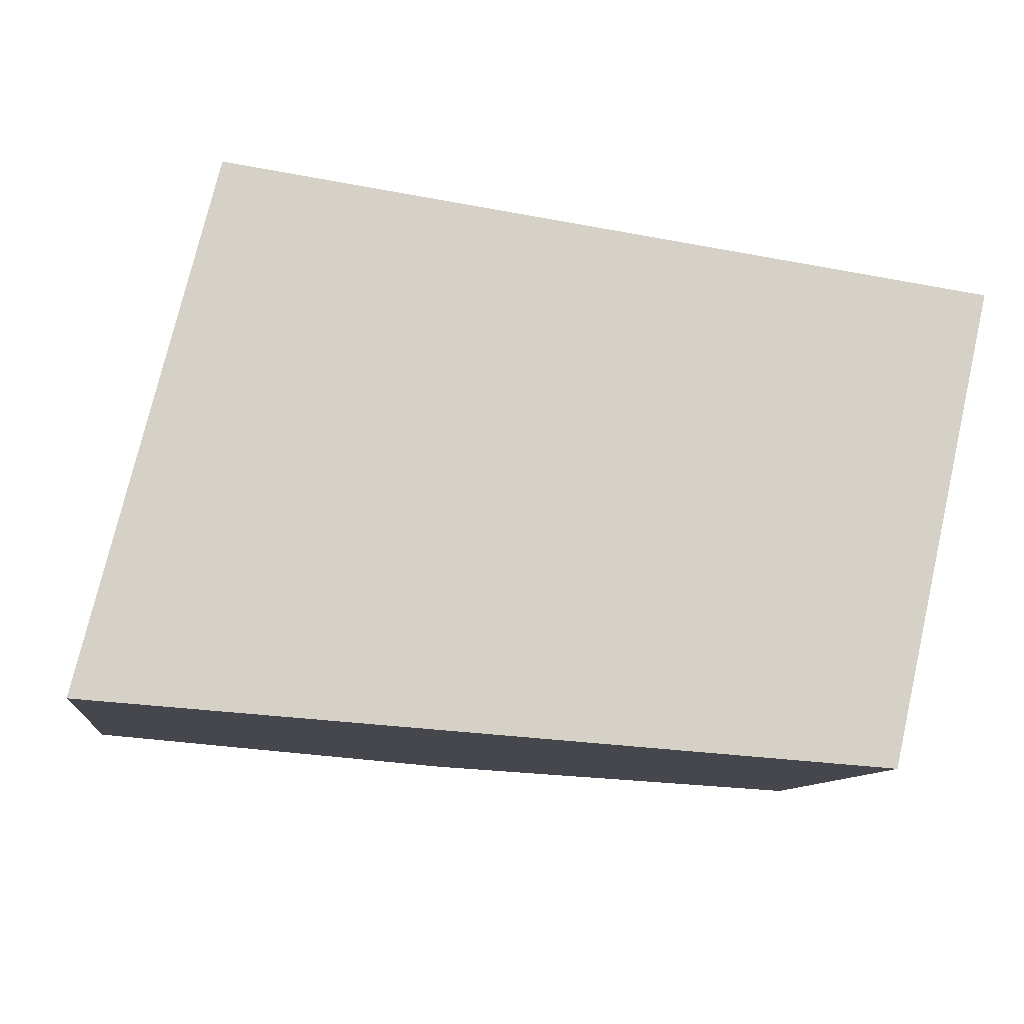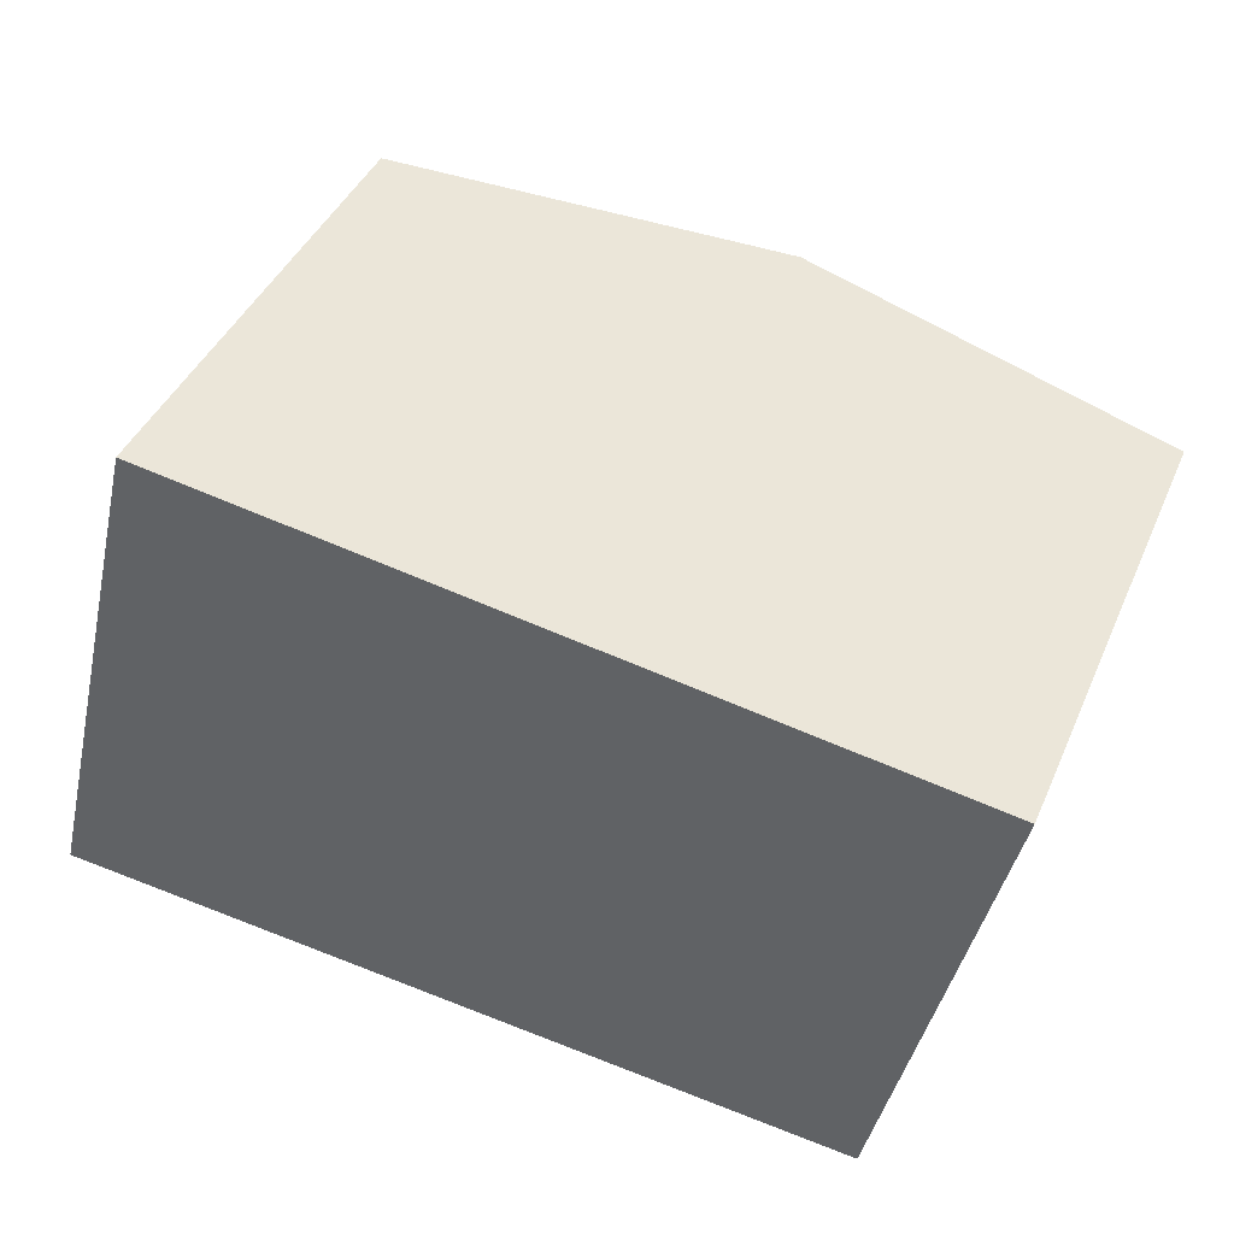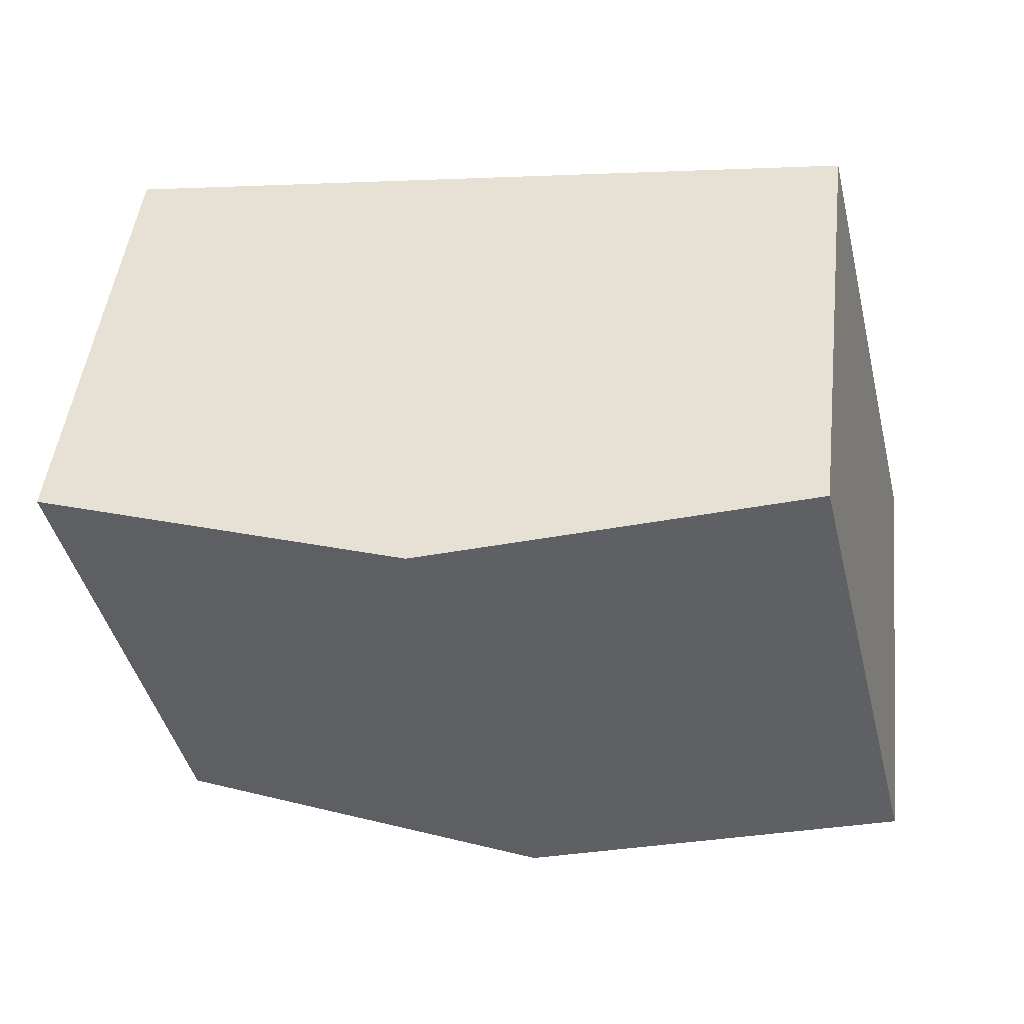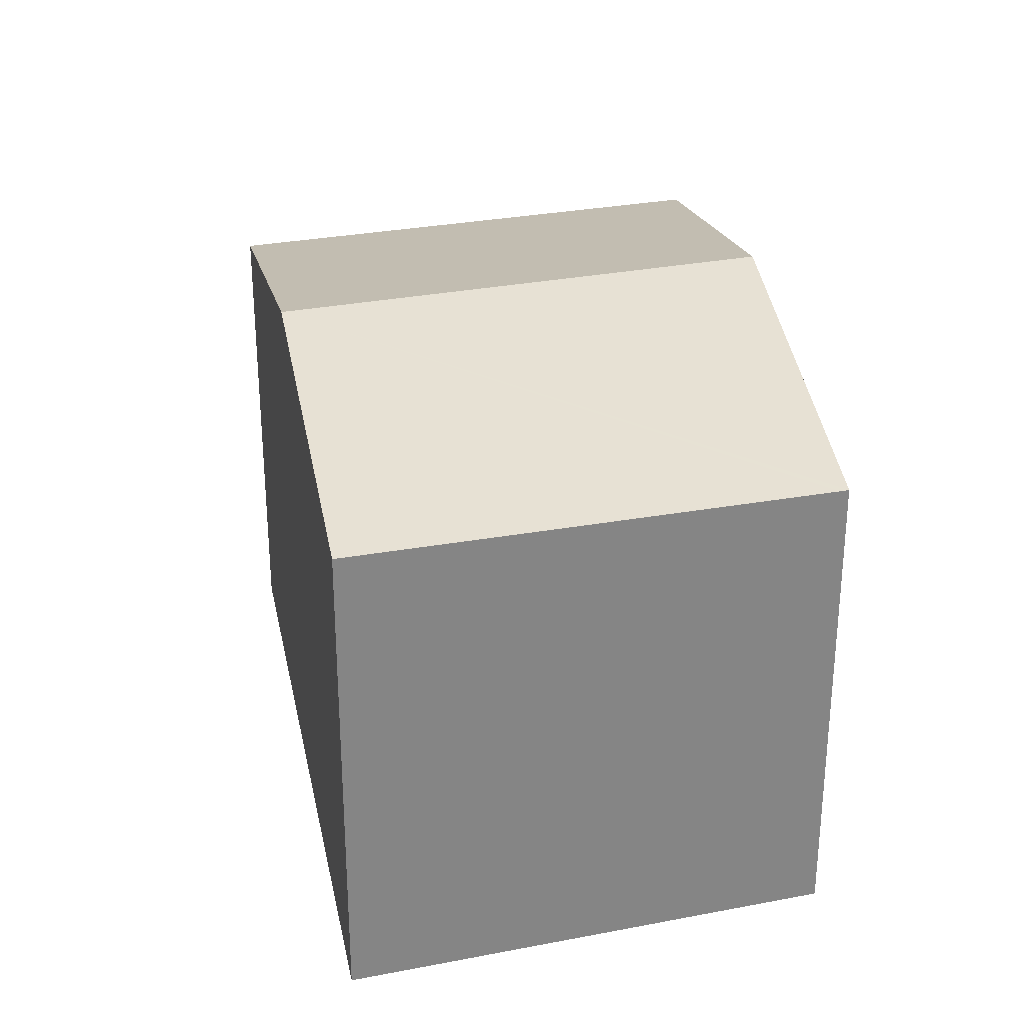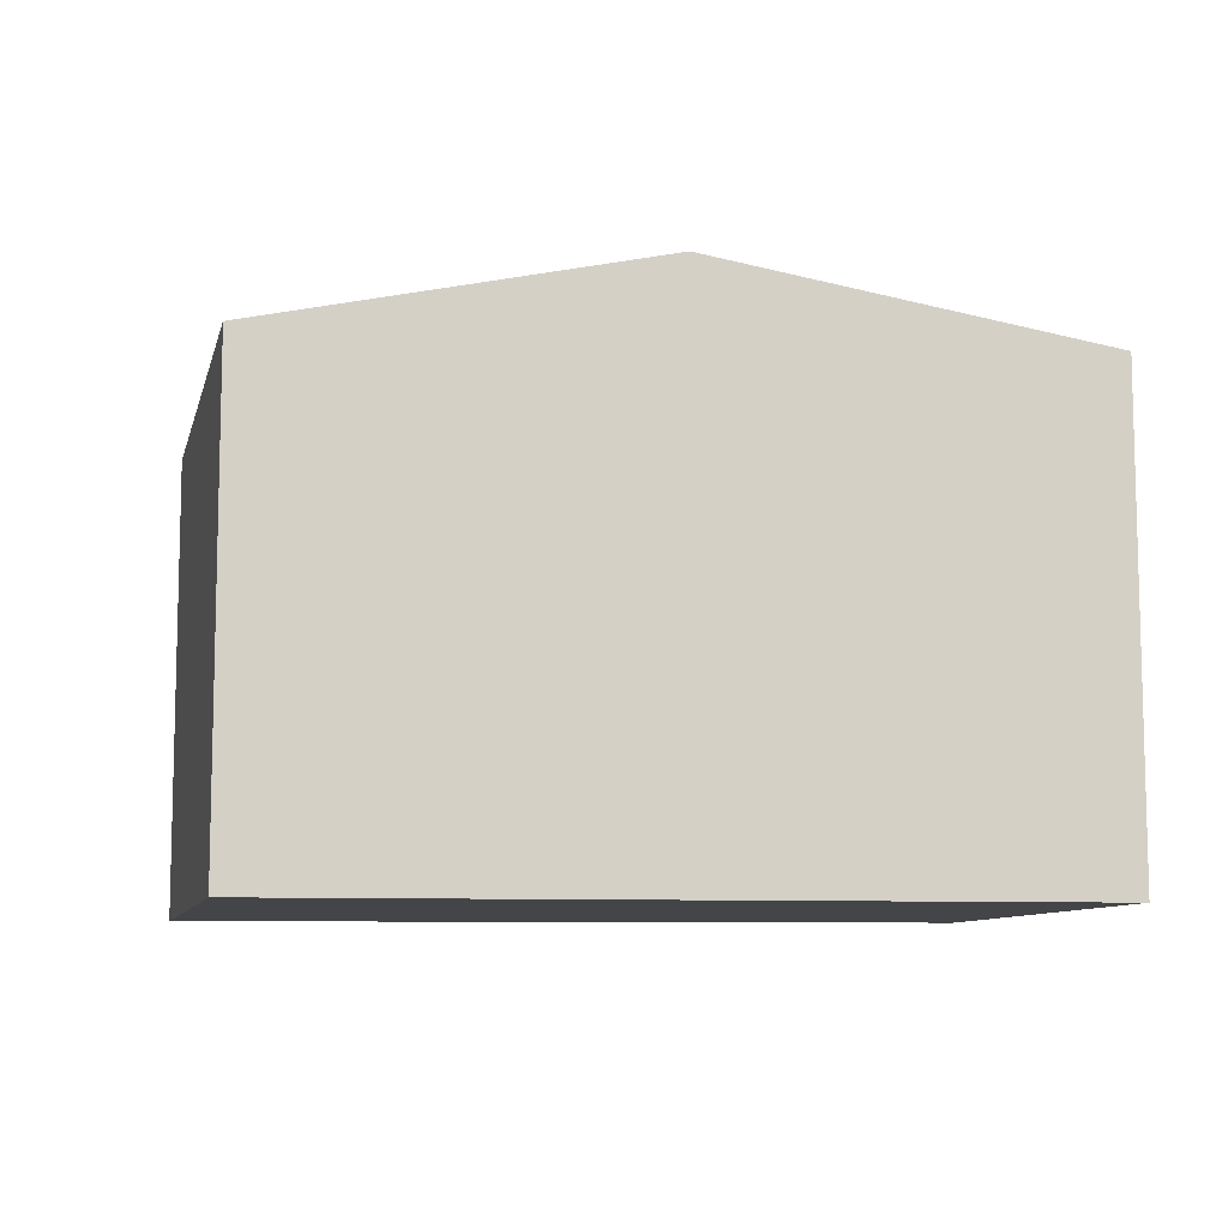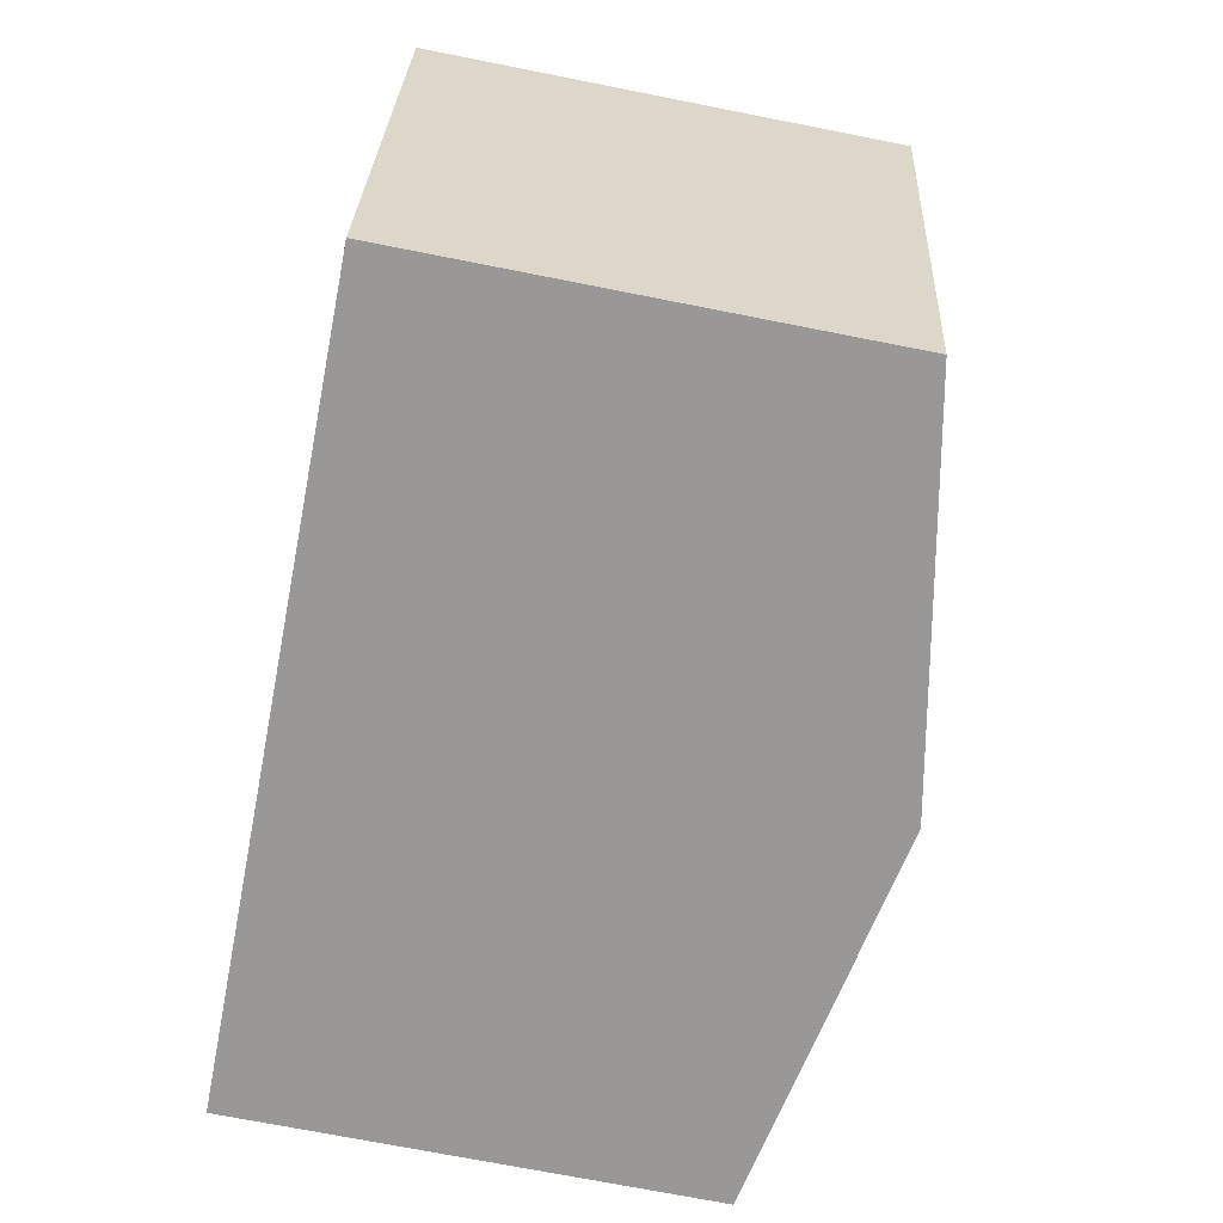
<metadata>
{"format":"obj","ext":"obj","renderer":"f3d","projection":"perspective","resolution":1024,"background":"white","views":[{"elev":-10.1,"azim":-6.8,"up":"+Z"},{"elev":42.7,"azim":22.6,"up":"+Z"},{"elev":49.1,"azim":-173.3,"up":"+Z"},{"elev":28.2,"azim":86.6,"up":"+Y"},{"elev":-9.0,"azim":0.8,"up":"+Y"},{"elev":-72.9,"azim":78.9,"up":"+Z"}]}
</metadata>
<code>
v  2.045 3.928 4.017
v  1.017 3.731 4.095
v  1.034 3.731 4.162
v  0 3.731 2.285e-16
v  4.081 4.324 3.726
v  3.097 4.324 -0.234
v  6.269 3.72 -0.402
v  7.093 3.738 3.296
v  6.253 3.72 -0.473
v  5.314 3.9 -0.402
v  6.253 2.896e-17 -0.473
v  5.314 2.462e-17 -0.402
v  3.097 1.433e-17 -0.234
v  0 0 0
v  1.017 -2.507e-16 4.095
v  1.034 -2.548e-16 4.162
v  2.045 -2.46e-16 4.017
v  4.081 -2.282e-16 3.726
v  7.093 -2.018e-16 3.296
v  6.269 2.462e-17 -0.402
g defaultobject
f 1 2 3
f 2 1 4
f 4 1 5
f 4 5 6
f 7 5 8
f 5 7 9
f 5 9 10
f 5 10 6
f 11 10 9
f 10 11 6
f 6 11 4
f 4 11 12
f 4 12 13
f 4 13 14
f 14 2 4
f 2 14 15
f 2 15 3
f 3 15 16
f 16 1 3
f 1 16 5
f 5 16 8
f 8 16 17
f 8 17 18
f 8 18 19
f 19 7 8
f 7 19 20
f 7 20 9
f 9 20 11
f 15 17 16
f 17 15 14
f 17 14 18
f 18 14 13
f 18 13 19
f 19 13 12
f 19 12 20
f 20 12 11

</code>
